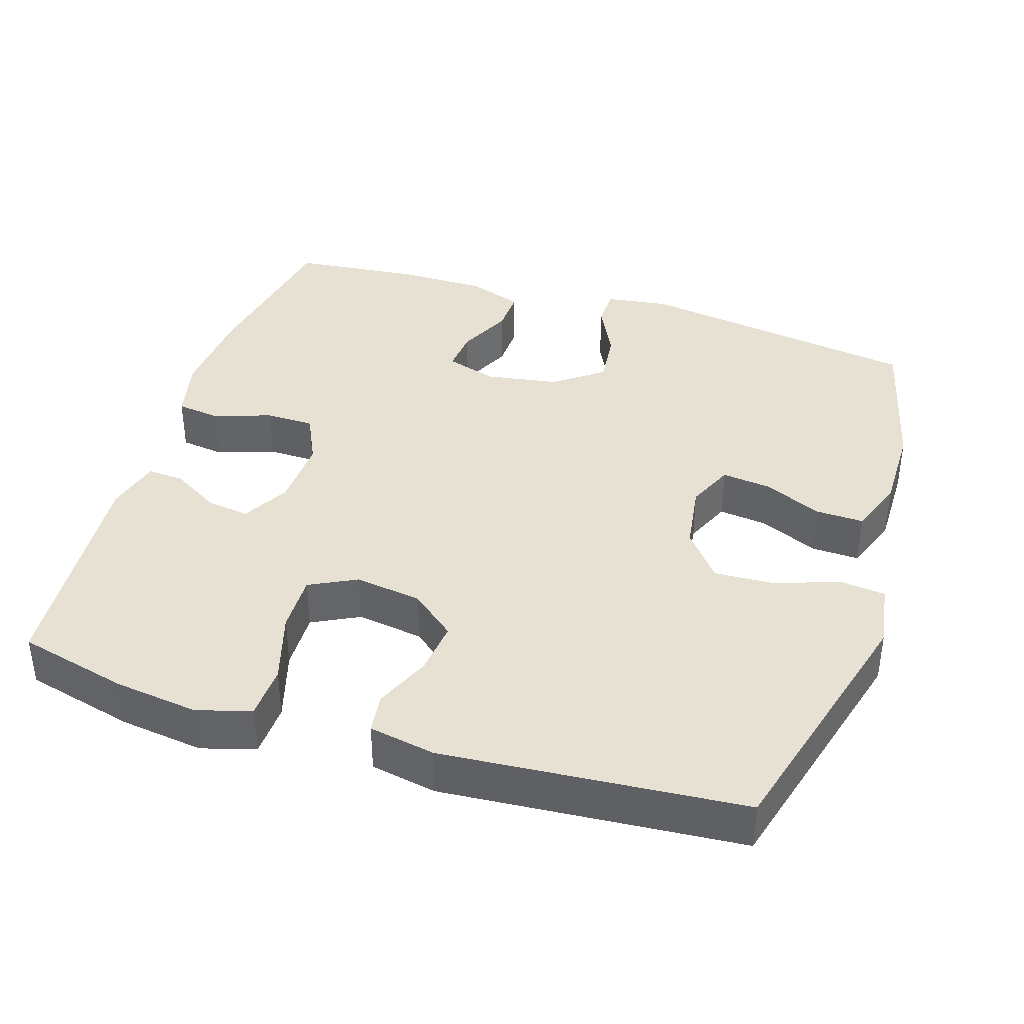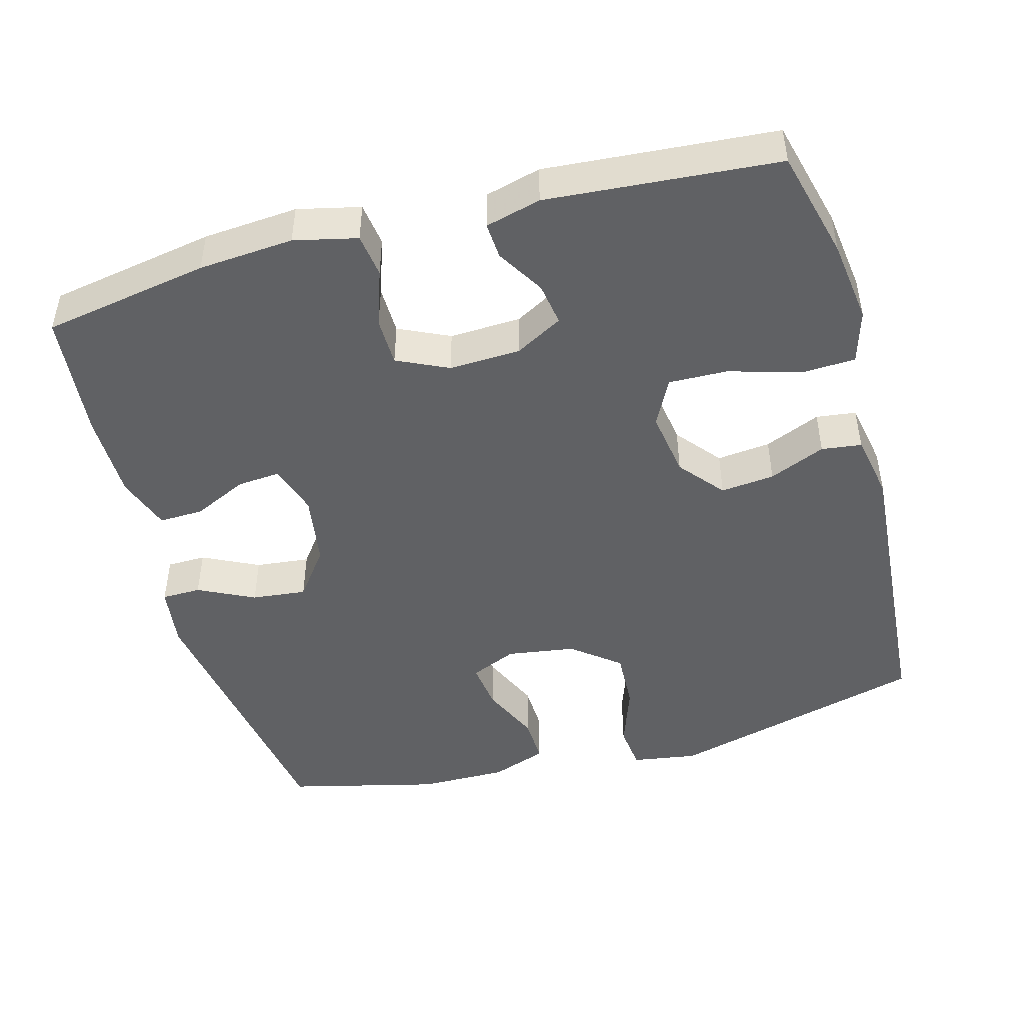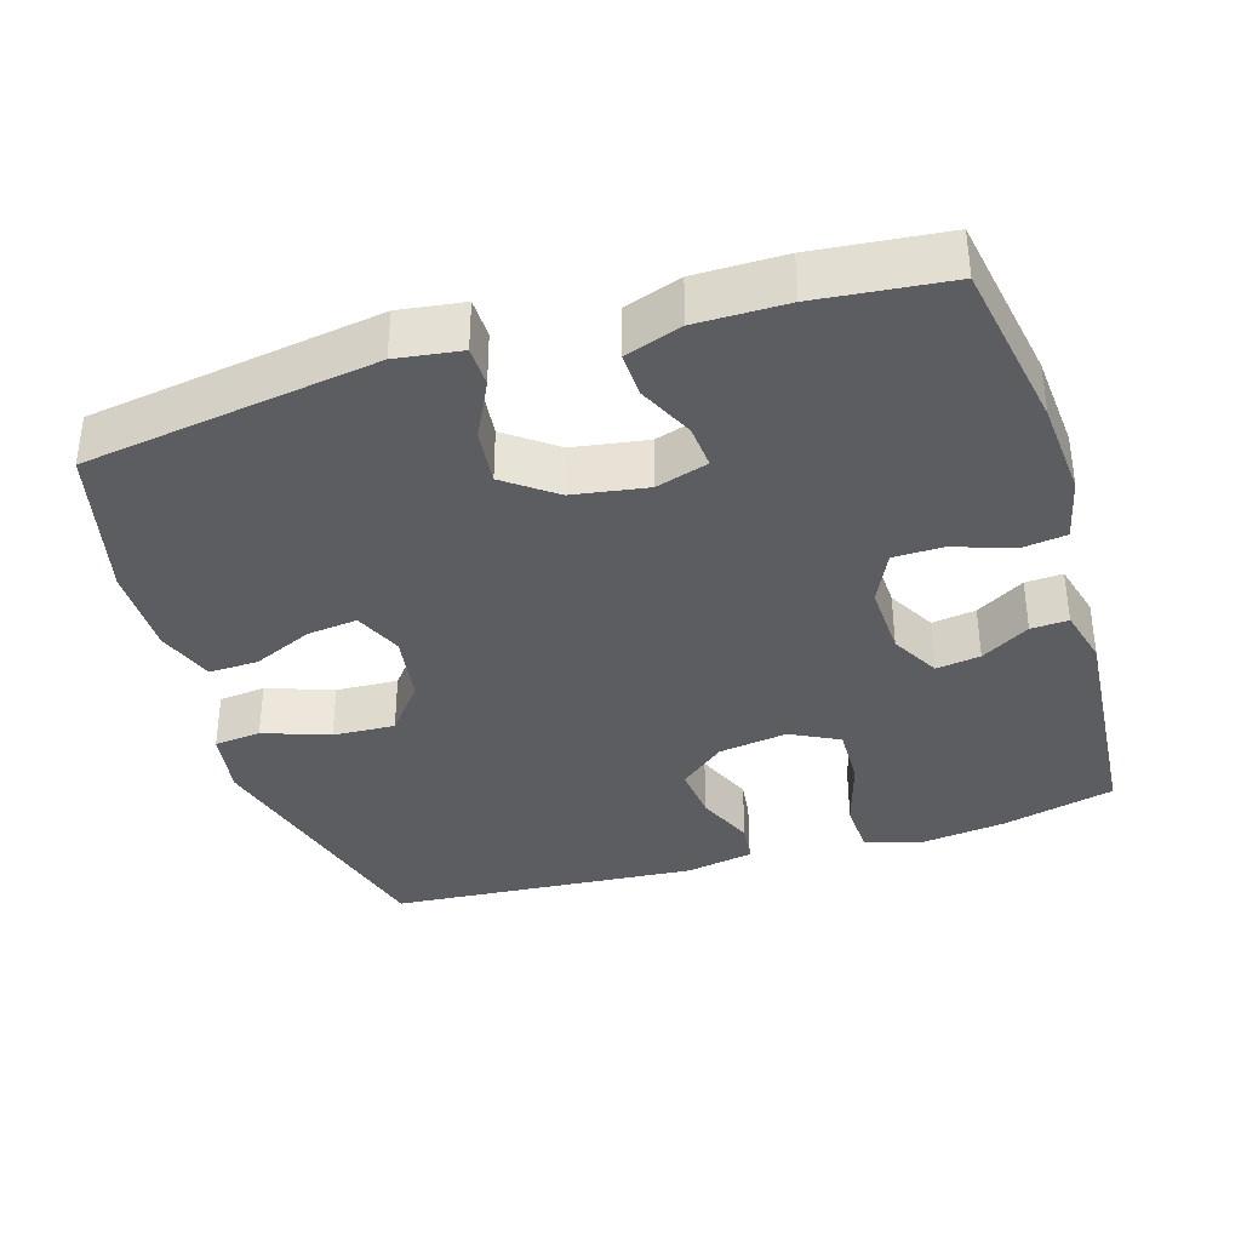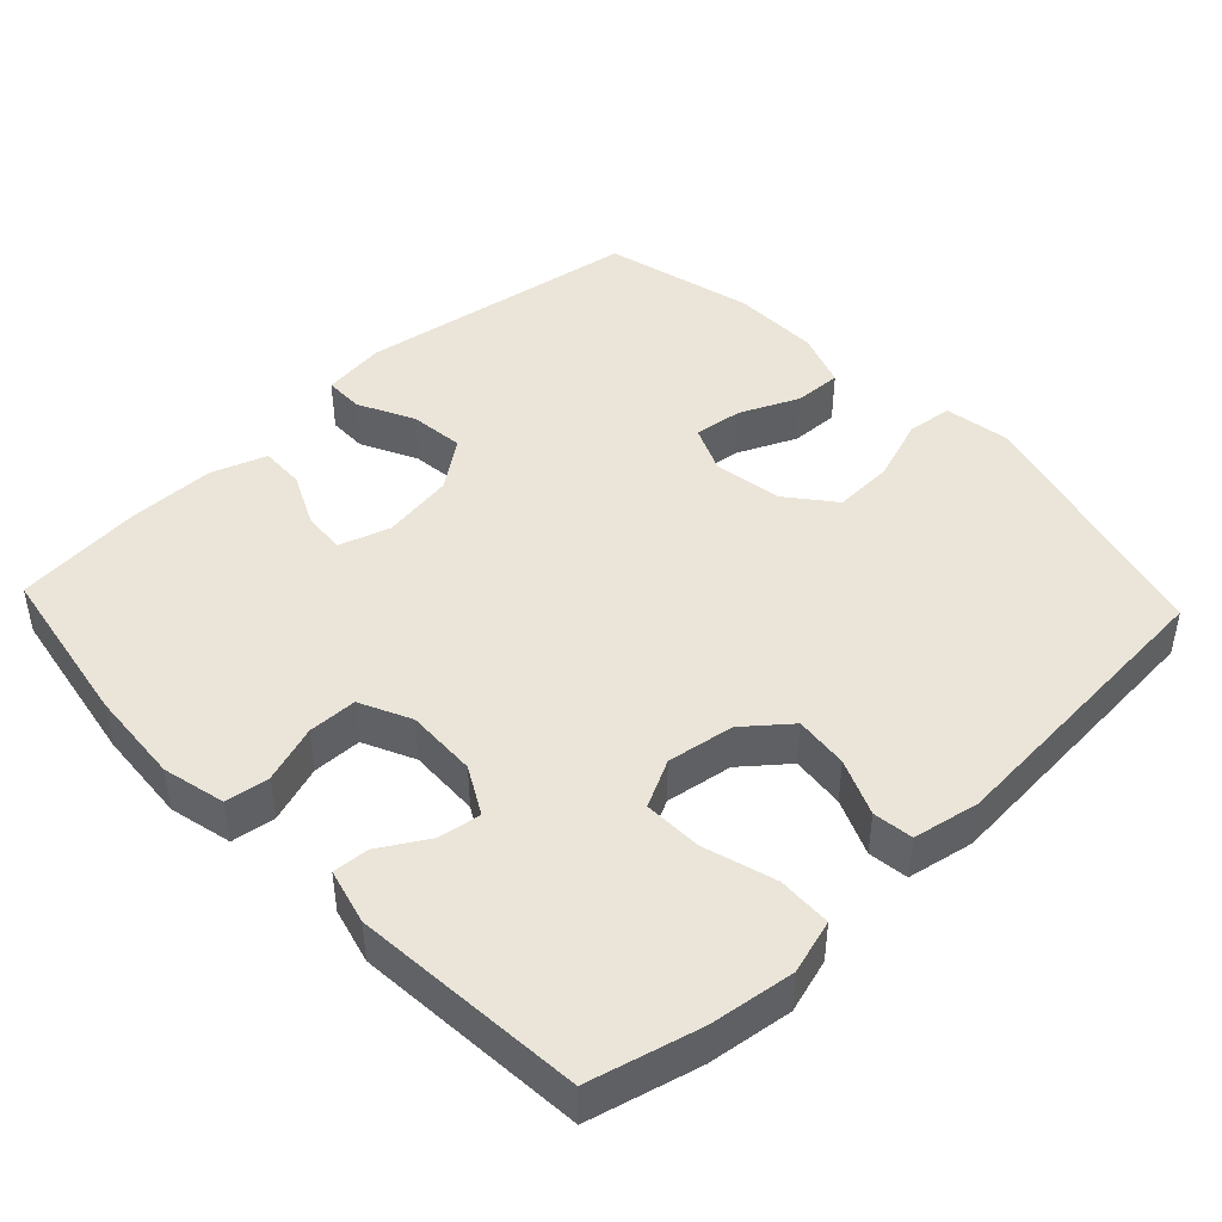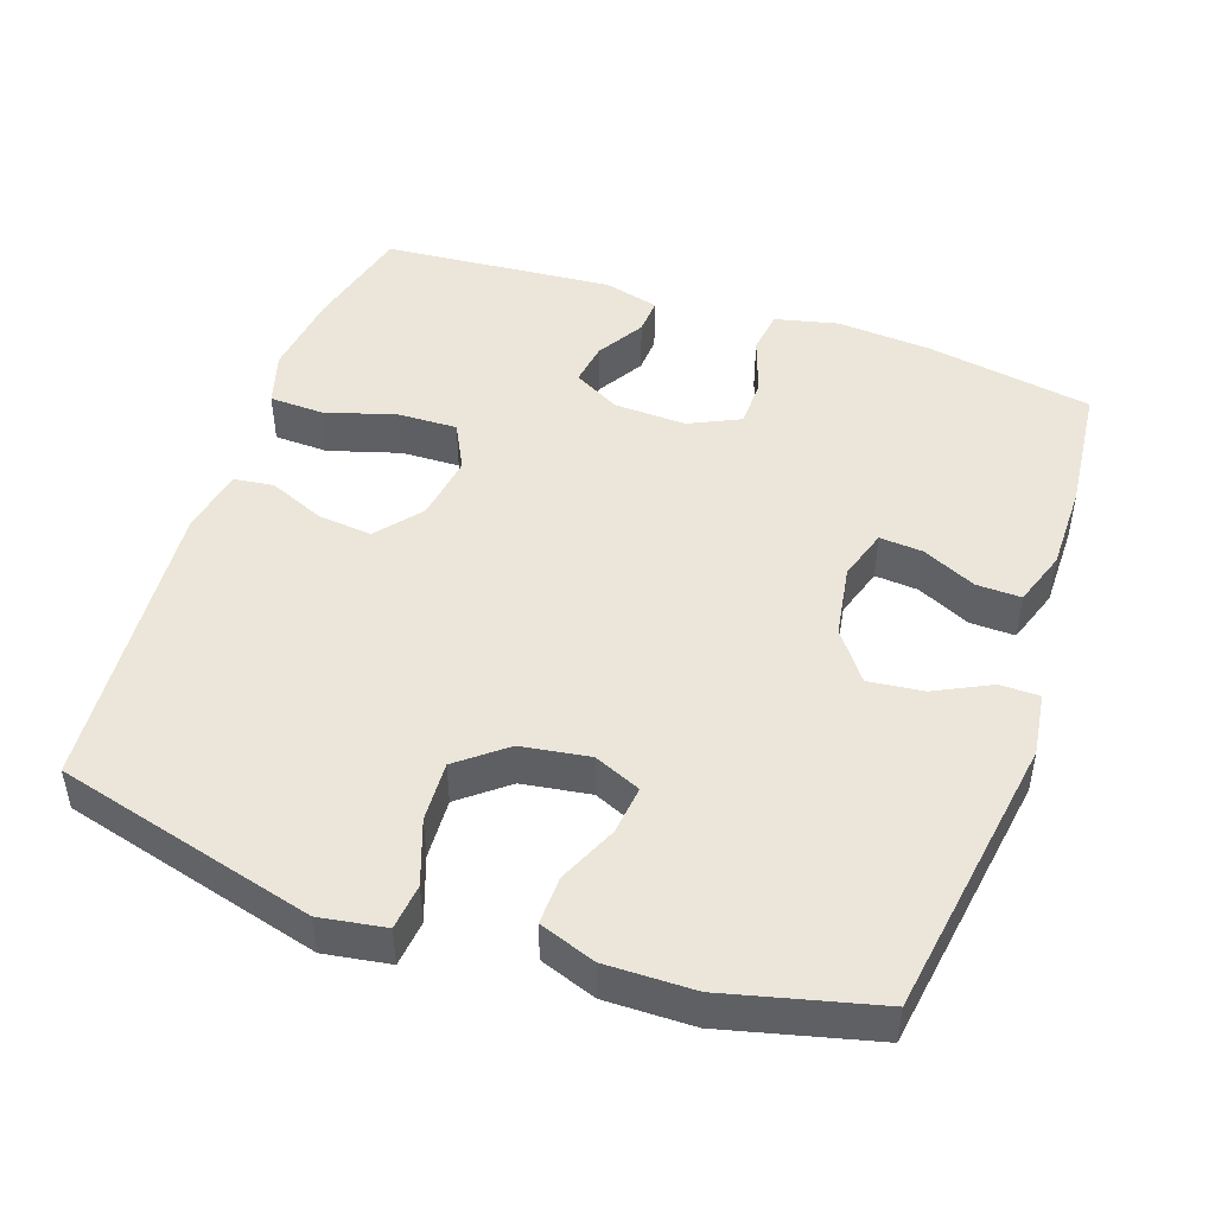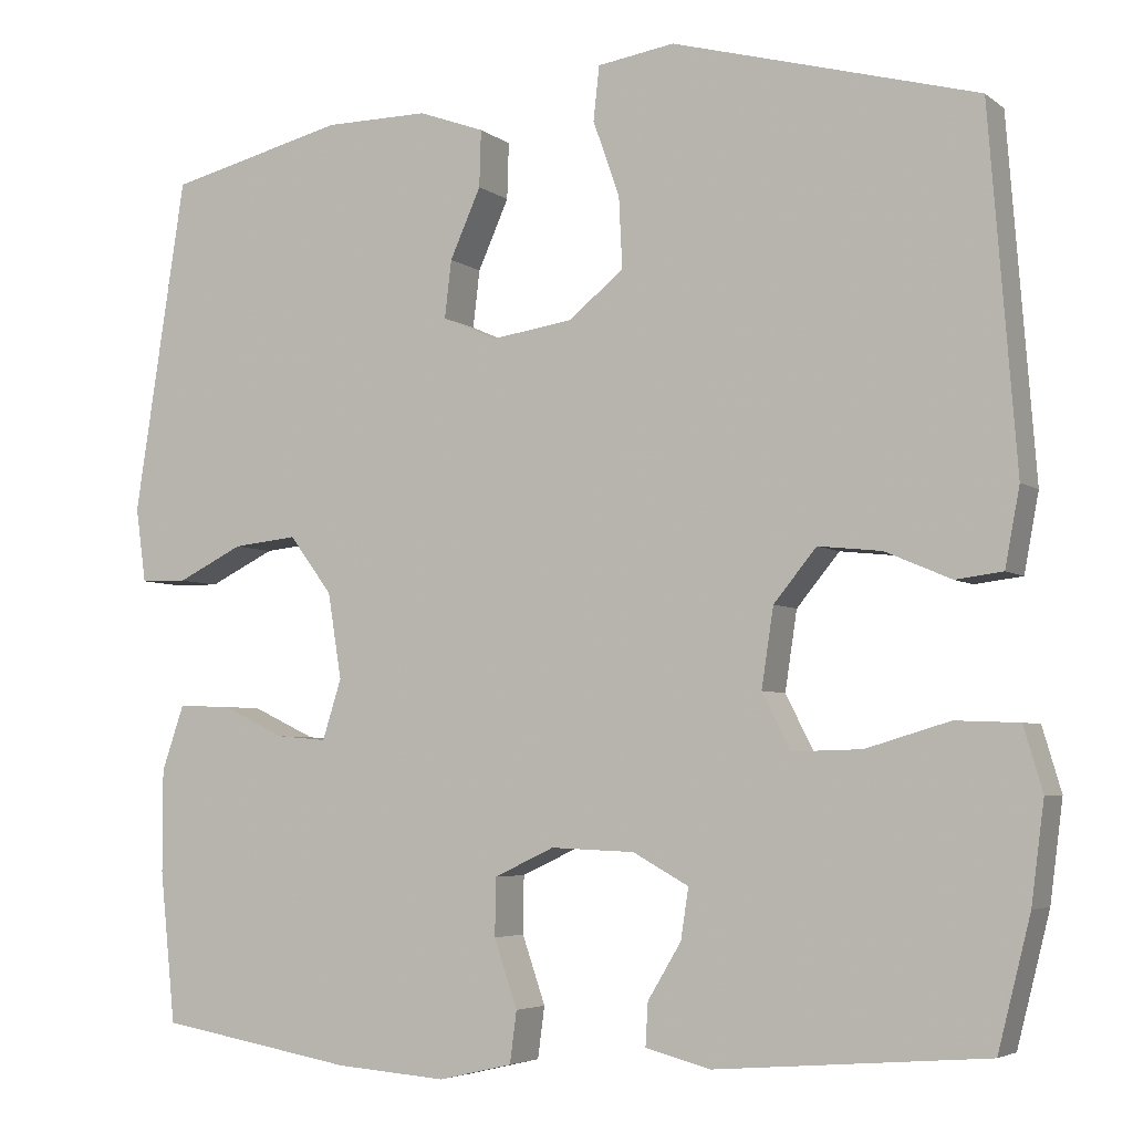
<metadata>
{"format":"obj","ext":"obj","renderer":"f3d","projection":"perspective","resolution":1024,"background":"white","views":[{"elev":38.9,"azim":-72.4,"up":"+Y"},{"elev":-46.8,"azim":-164.6,"up":"+Y"},{"elev":-36.6,"azim":107.0,"up":"+Y"},{"elev":44.7,"azim":-133.4,"up":"+Y"},{"elev":47.3,"azim":18.9,"up":"+Y"},{"elev":-4.7,"azim":-154.3,"up":"+Z"}]}
</metadata>
<code>
v -0.5 0.07 -0.5
v -0.538 0.07 -0.349
v -0.553 0.07 -0.233
v -0.531 0.07 -0.159
v -0.457 0.07 -0.156
v -0.359 0.07 -0.185
v -0.278 0.07 -0.187
v -0.245 0.07 -0.122
v -0.259 0.07 -0.03
v -0.309 0.07 0.031
v -0.383 0.07 0.023
v -0.46 0.07 -0.01
v -0.515 0.07 -0.003
v -0.532 0.07 0.088
v -0.5 0.07 0.5
v -0.144 0.07 0.596
v -0.054 0.07 0.582
v -0.047 0.07 0.519
v -0.078 0.07 0.431
v -0.082 0.07 0.348
v -0.017 0.07 0.296
v 0.077 0.07 0.282
v 0.141 0.07 0.31
v 0.133 0.07 0.377
v 0.097 0.07 0.458
v 0.095 0.07 0.524
v 0.172 0.07 0.552
v 0.293 0.07 0.551
v 0.5 0.07 0.5
v 0.56 0.07 0.109
v 0.548 0.07 0.022
v 0.494 0.07 0.021
v 0.417 0.07 0.059
v 0.342 0.07 0.067
v 0.292 0.07 0
v 0.276 0.07 -0.1
v 0.298 0.07 -0.17
v 0.357 0.07 -0.165
v 0.431 0.07 -0.13
v 0.492 0.07 -0.128
v 0.518 0.07 -0.204
v 0.518 0.07 -0.324
v 0.5 0.07 -0.5
v 0.272 0.07 -0.54
v 0.142 0.07 -0.55
v 0.056 0.07 -0.53
v 0.048 0.07 -0.47
v 0.075 0.07 -0.391
v 0.074 0.07 -0.324
v 0.004 0.07 -0.291
v -0.094 0.07 -0.295
v -0.159 0.07 -0.331
v -0.15 0.07 -0.39
v -0.111 0.07 -0.455
v -0.108 0.07 -0.505
v -0.184 0.07 -0.525
v -0.5 0 -0.5
v -0.538 0 -0.349
v -0.553 0 -0.233
v -0.531 0 -0.159
v -0.457 0 -0.156
v -0.359 0 -0.185
v -0.278 0 -0.187
v -0.245 0 -0.122
v -0.259 0 -0.03
v -0.309 0 0.031
v -0.383 0 0.023
v -0.46 0 -0.01
v -0.515 0 -0.003
v -0.532 0 0.088
v -0.5 0 0.5
v -0.144 0 0.596
v -0.054 0 0.582
v -0.047 0 0.519
v -0.078 0 0.431
v -0.082 0 0.348
v -0.017 0 0.296
v 0.077 0 0.282
v 0.141 0 0.31
v 0.133 0 0.377
v 0.097 0 0.458
v 0.095 0 0.524
v 0.172 0 0.552
v 0.293 0 0.551
v 0.5 0 0.5
v 0.56 0 0.109
v 0.548 0 0.022
v 0.494 0 0.021
v 0.417 0 0.059
v 0.342 0 0.067
v 0.292 0 0
v 0.276 0 -0.1
v 0.298 0 -0.17
v 0.357 0 -0.165
v 0.431 0 -0.13
v 0.492 0 -0.128
v 0.518 0 -0.204
v 0.518 0 -0.324
v 0.5 0 -0.5
v 0.272 0 -0.54
v 0.142 0 -0.55
v 0.056 0 -0.53
v 0.048 0 -0.47
v 0.075 0 -0.391
v 0.074 0 -0.324
v 0.004 0 -0.291
v -0.094 0 -0.295
v -0.159 0 -0.331
v -0.15 0 -0.39
v -0.111 0 -0.455
v -0.108 0 -0.505
v -0.184 0 -0.525
f 53 54 55 56
f 52 53 56 1
f 51 52 1 2
f 45 46 47 48
f 45 48 49
f 44 45 49
f 43 44 49
f 42 43 49 50
f 38 39 40 41
f 37 38 41 42
f 30 31 32 33
f 30 33 34
f 29 30 34
f 28 29 34 35
f 24 25 26 27
f 23 24 27 28
f 16 17 18 19
f 16 19 20
f 15 16 20
f 14 15 20 21
f 11 12 13 14
f 10 11 14 21
f 3 4 5 6
f 51 2 3 6
f 50 51 6 7
f 37 42 50 7
f 23 28 35 36
f 22 23 36 37
f 9 10 21 22
f 8 9 22 37
f 7 8 37
f 112 111 110 109
f 57 112 109 108
f 58 57 108 107
f 104 103 102 101
f 105 104 101
f 105 101 100
f 105 100 99
f 106 105 99 98
f 97 96 95 94
f 98 97 94 93
f 89 88 87 86
f 90 89 86
f 90 86 85
f 91 90 85 84
f 83 82 81 80
f 84 83 80 79
f 75 74 73 72
f 76 75 72
f 76 72 71
f 77 76 71 70
f 70 69 68 67
f 77 70 67 66
f 62 61 60 59
f 62 59 58 107
f 63 62 107 106
f 63 106 98 93
f 92 91 84 79
f 93 92 79 78
f 78 77 66 65
f 93 78 65 64
f 93 64 63
f 1 57 58 2
f 2 58 59 3
f 3 59 60 4
f 4 60 61 5
f 5 61 62 6
f 6 62 63 7
f 7 63 64 8
f 8 64 65 9
f 9 65 66 10
f 10 66 67 11
f 11 67 68 12
f 12 68 69 13
f 13 69 70 14
f 14 70 71 15
f 15 71 72 16
f 16 72 73 17
f 17 73 74 18
f 18 74 75 19
f 19 75 76 20
f 20 76 77 21
f 21 77 78 22
f 22 78 79 23
f 23 79 80 24
f 24 80 81 25
f 25 81 82 26
f 26 82 83 27
f 27 83 84 28
f 28 84 85 29
f 29 85 86 30
f 30 86 87 31
f 31 87 88 32
f 32 88 89 33
f 33 89 90 34
f 34 90 91 35
f 35 91 92 36
f 36 92 93 37
f 37 93 94 38
f 38 94 95 39
f 39 95 96 40
f 40 96 97 41
f 41 97 98 42
f 42 98 99 43
f 43 99 100 44
f 44 100 101 45
f 45 101 102 46
f 46 102 103 47
f 47 103 104 48
f 48 104 105 49
f 49 105 106 50
f 50 106 107 51
f 51 107 108 52
f 52 108 109 53
f 53 109 110 54
f 54 110 111 55
f 55 111 112 56
f 56 112 57 1

</code>
